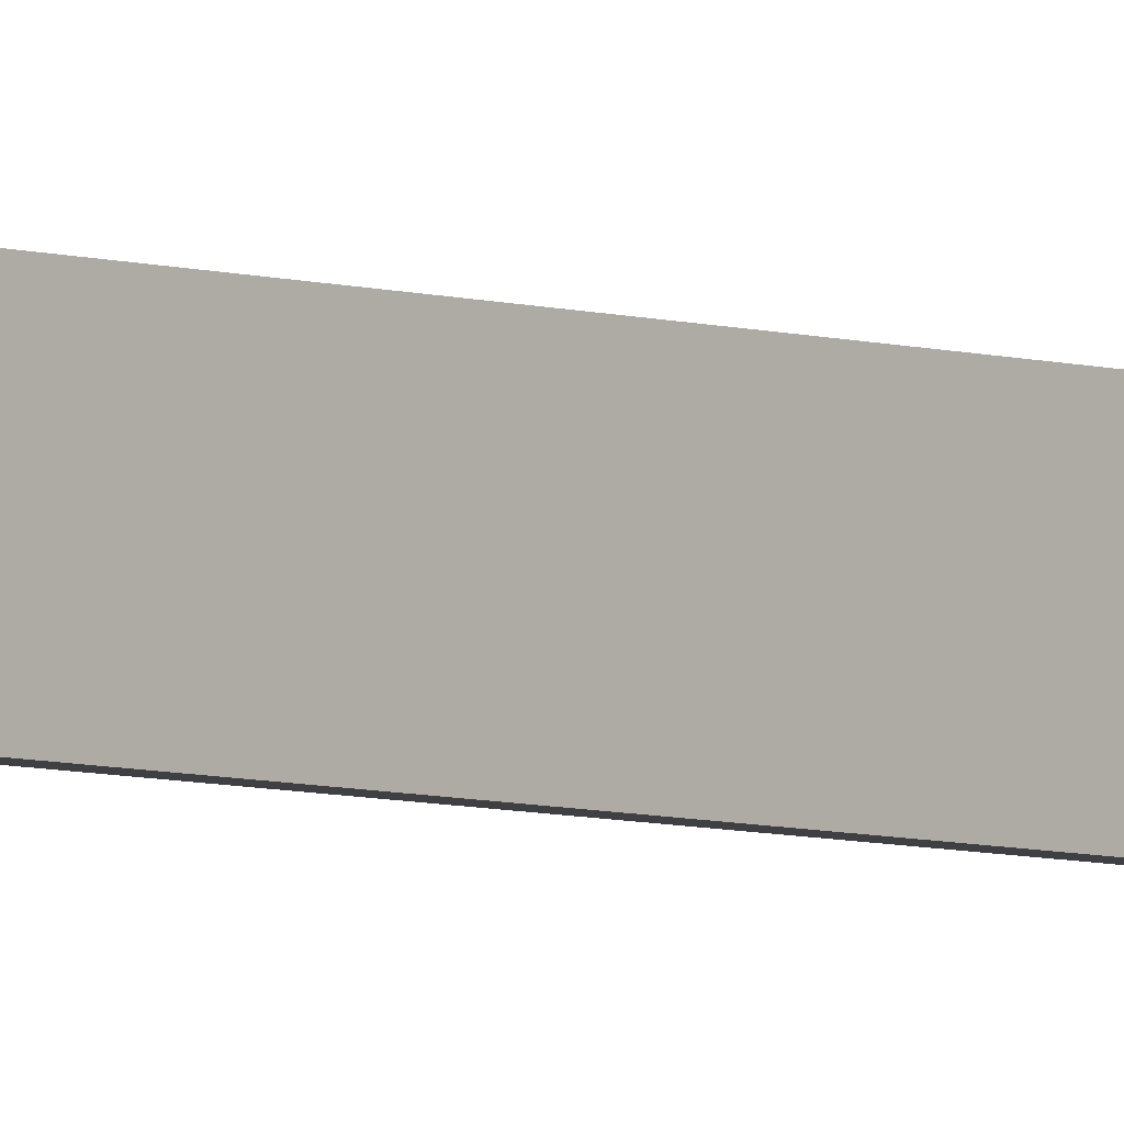
<metadata>
{"format":"obj","ext":"obj","renderer":"f3d","projection":"perspective","resolution":1024,"background":"white","views":[{"elev":-5.8,"azim":39.2,"up":"+Z"}]}
</metadata>
<code>
g plank3
v -0.01052 -0.3323 0.02197
v -0.01705 -0.3323 0.02197
v -0.01705 1.521 0.05172
v -0.01052 1.521 0.05172
v -0.01052 1.521 0.05172
v -0.01705 1.521 0.05172
v -0.01705 1.522 -0.002686
v -0.01052 1.522 -0.002686
v -0.01052 1.522 -0.002686
v -0.01705 1.522 -0.002686
v -0.01705 -0.3314 -0.03243
v -0.01052 -0.3314 -0.03243
v -0.01052 -0.3314 -0.03243
v -0.01705 -0.3314 -0.03243
v -0.01705 -0.3323 0.02197
v -0.01052 -0.3323 0.02197
v -0.01705 -0.3323 0.02197
v -0.01705 -0.3314 -0.03243
v -0.01705 1.522 -0.002686
v -0.01705 1.521 0.05172
v -0.01052 -0.3314 -0.03243
v -0.01052 -0.3323 0.02197
v -0.01052 1.521 0.05172
v -0.01052 1.522 -0.002686
g plank3_0
f 3 2 1
f 4 3 1
f 7 6 5
f 8 7 5
f 11 10 9
f 12 11 9
f 15 14 13
f 16 15 13
f 19 18 17
f 20 19 17
f 23 22 21
f 24 23 21

</code>
